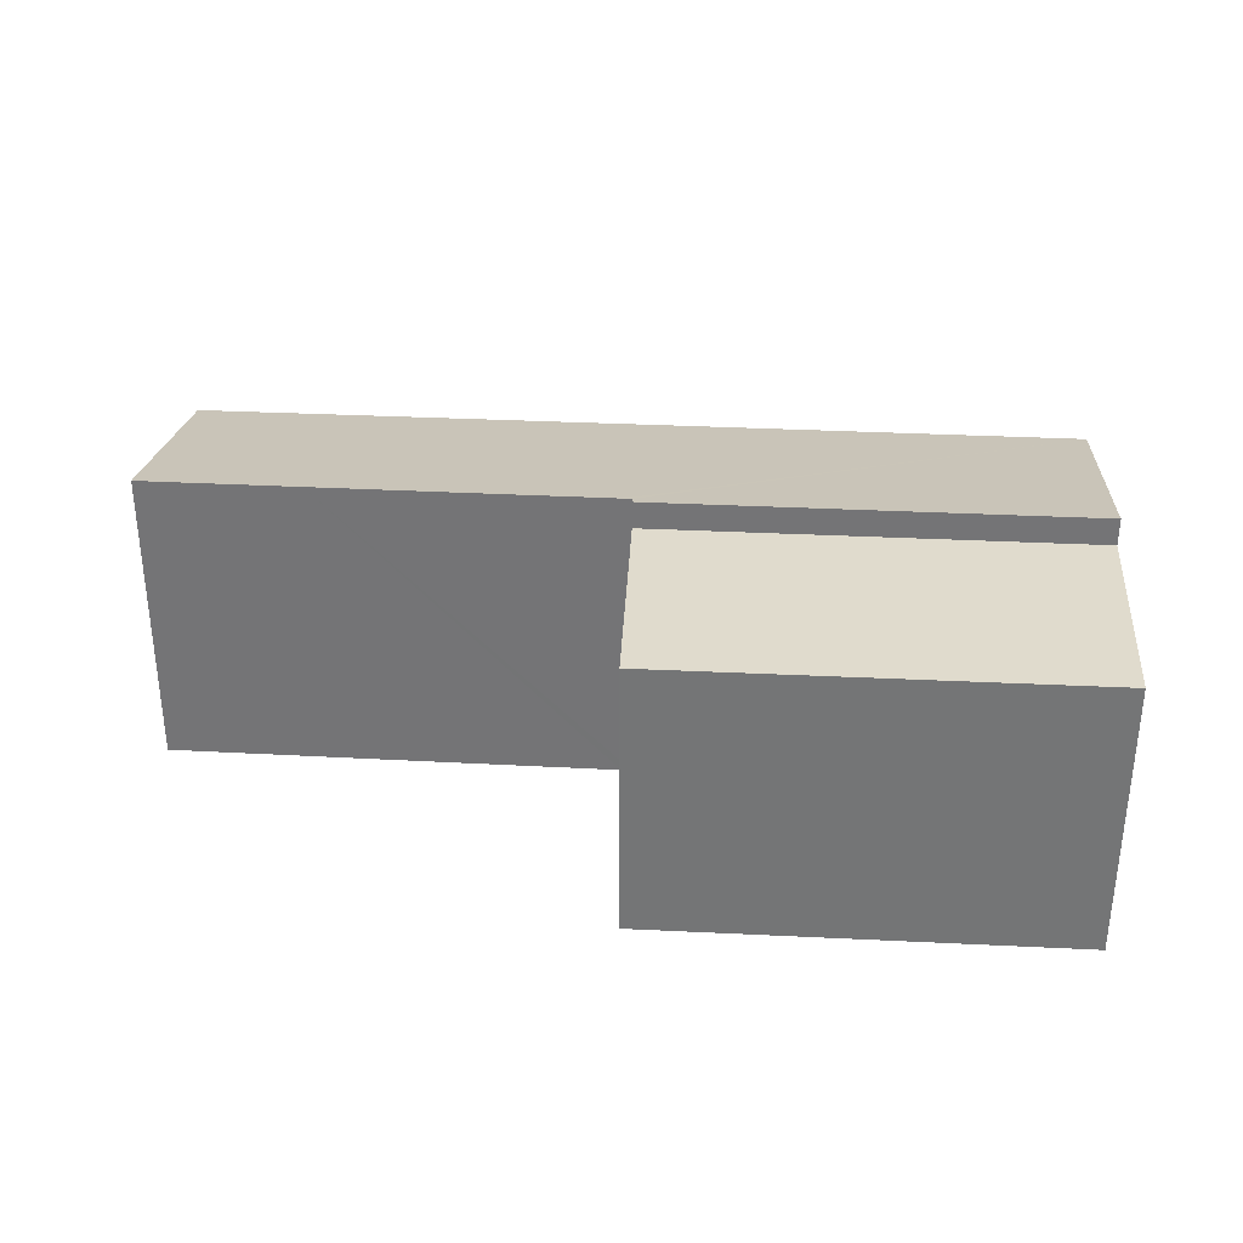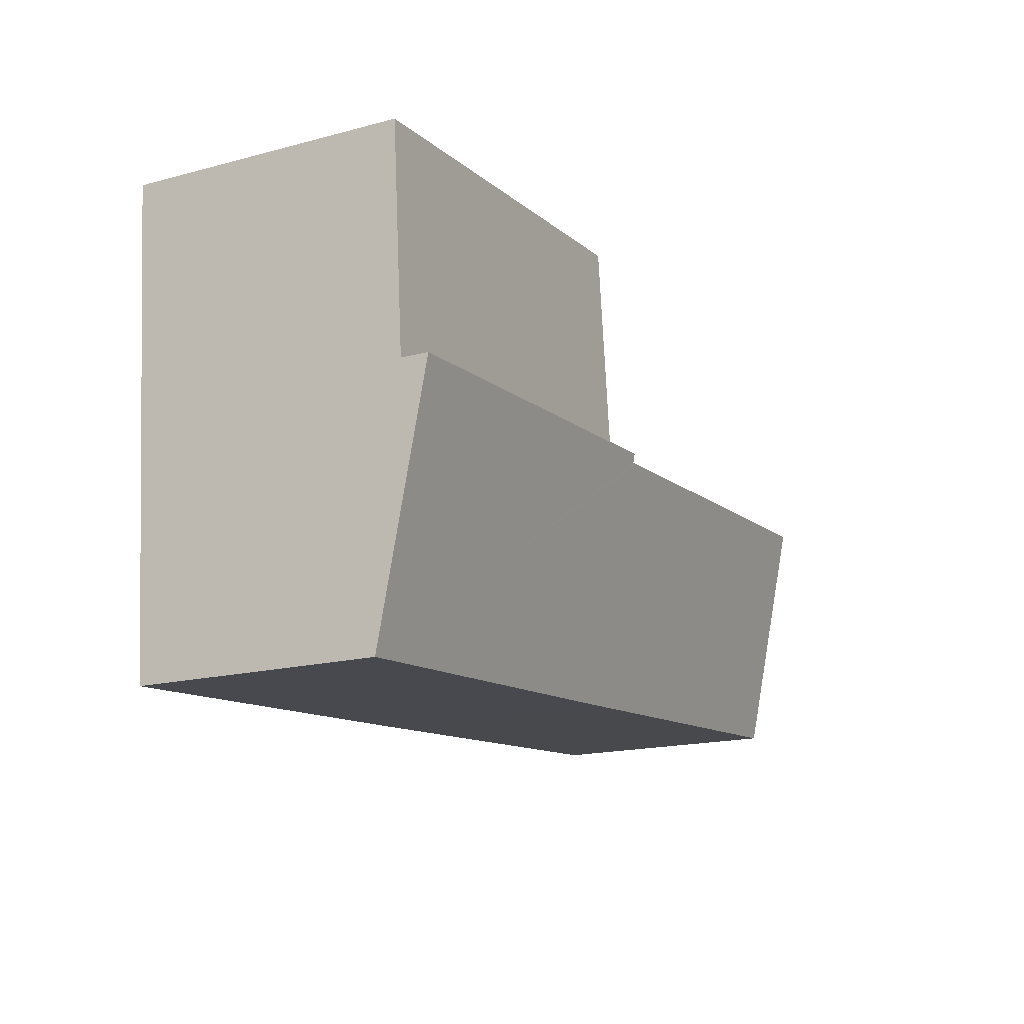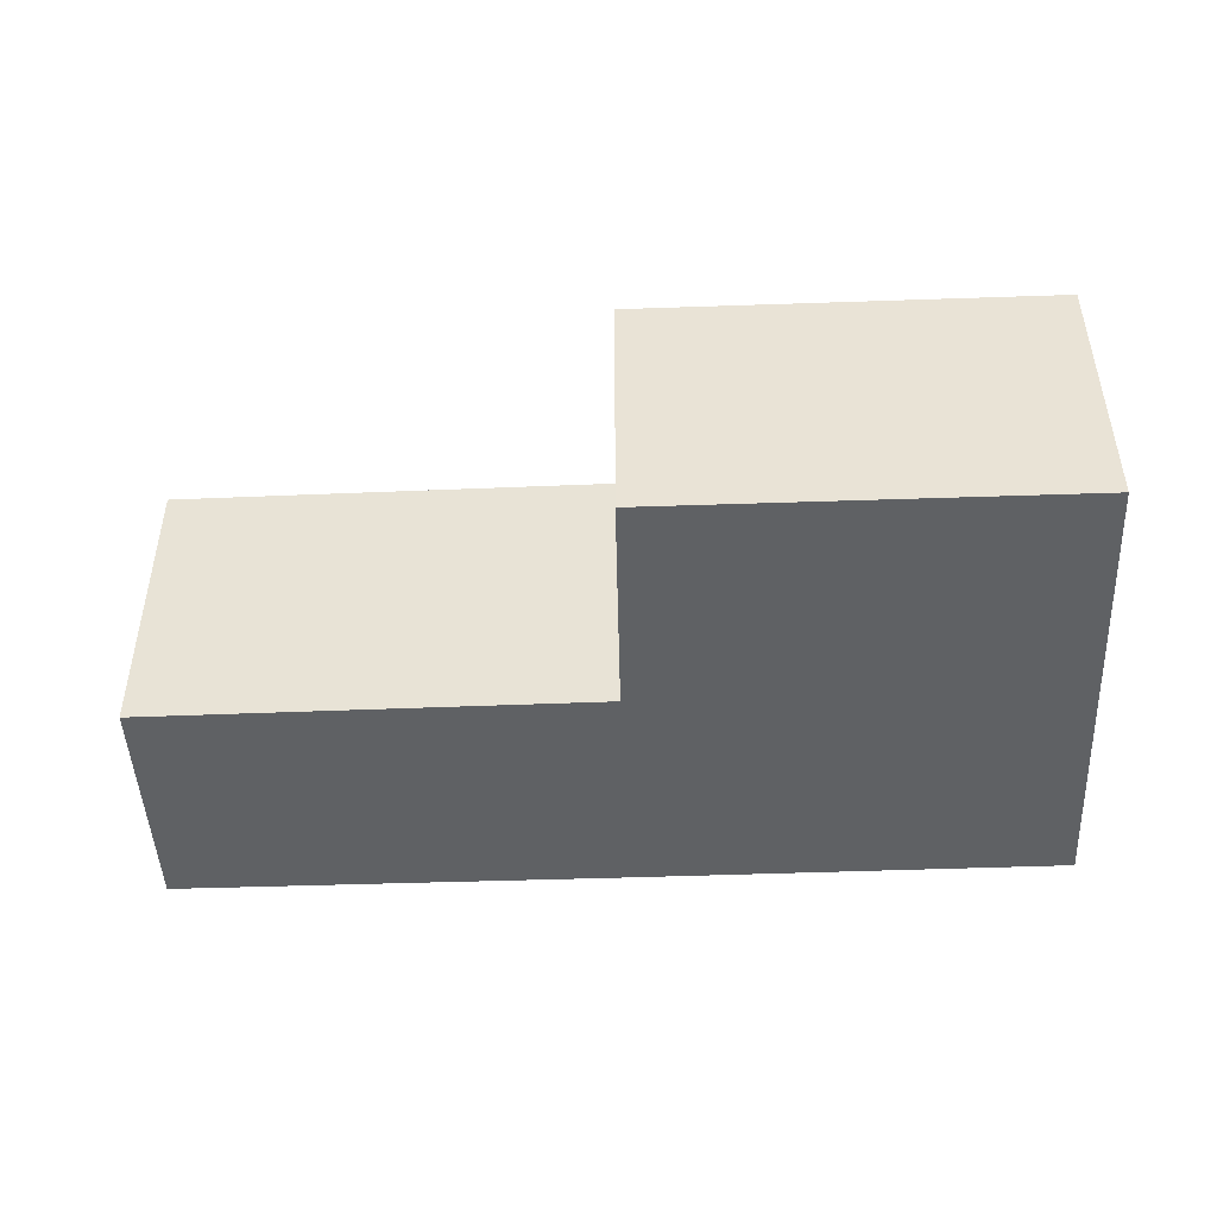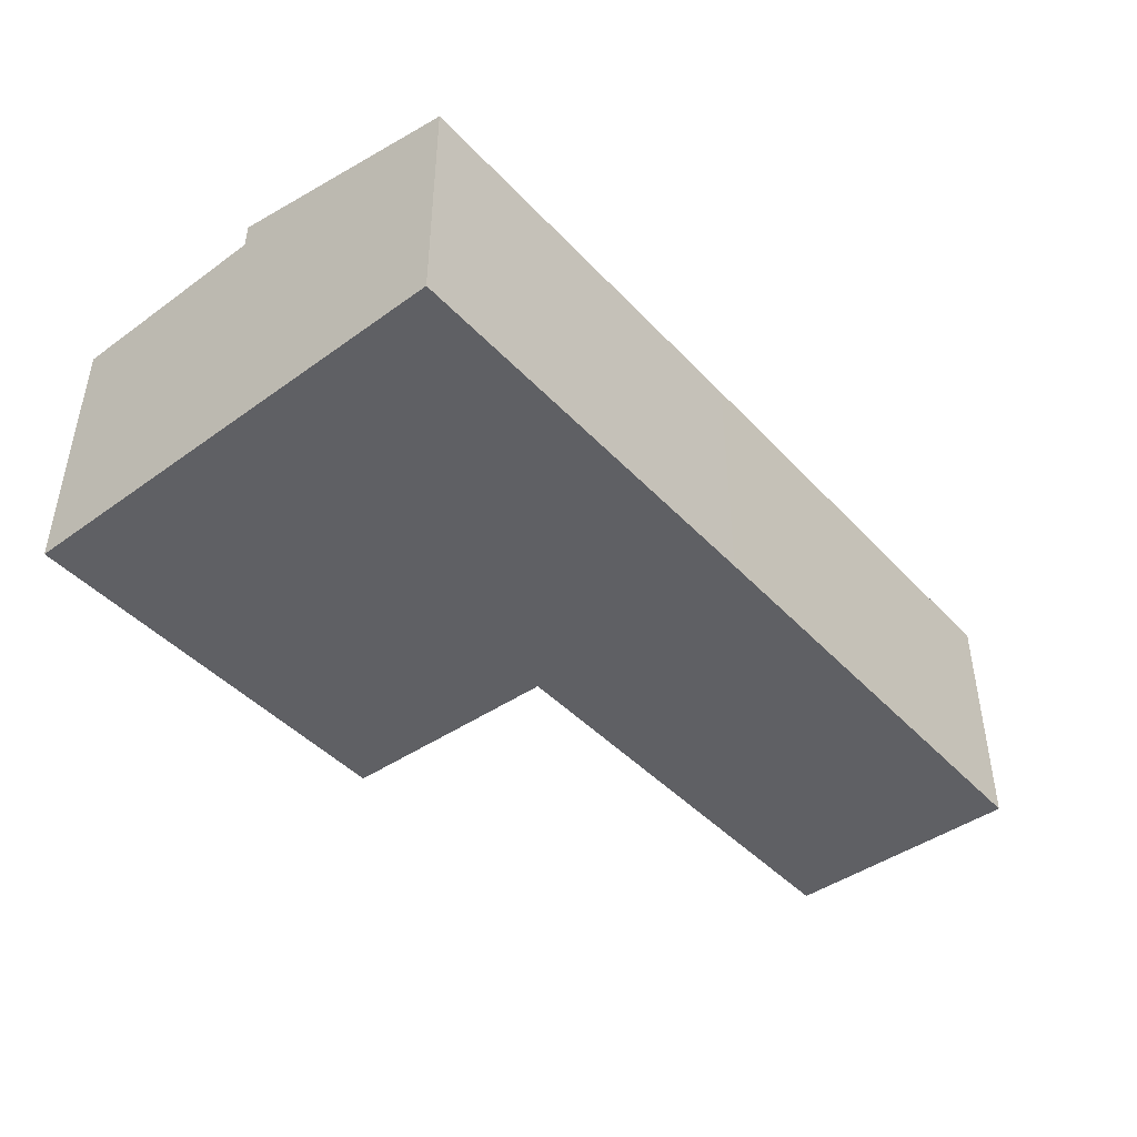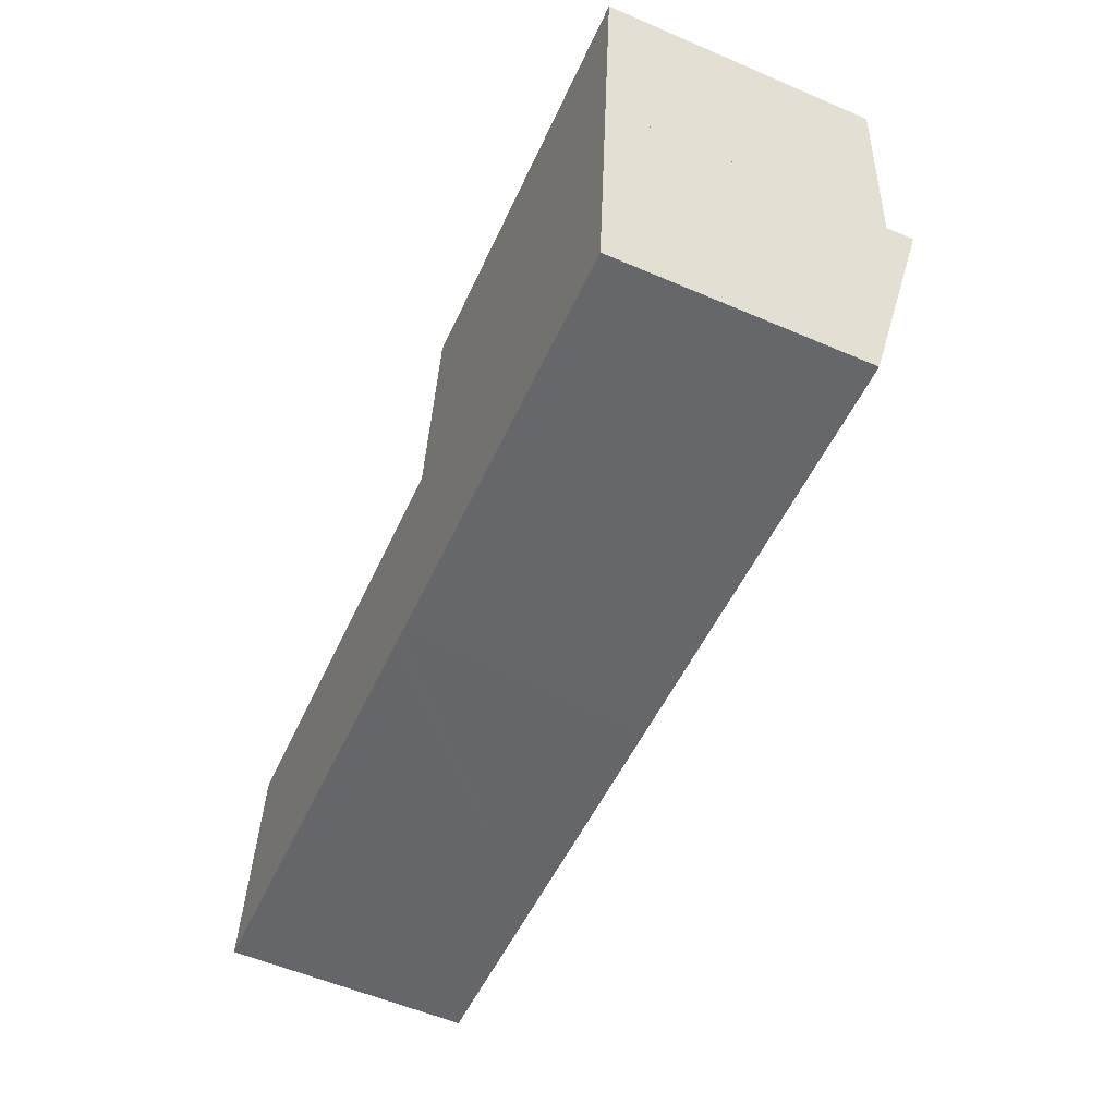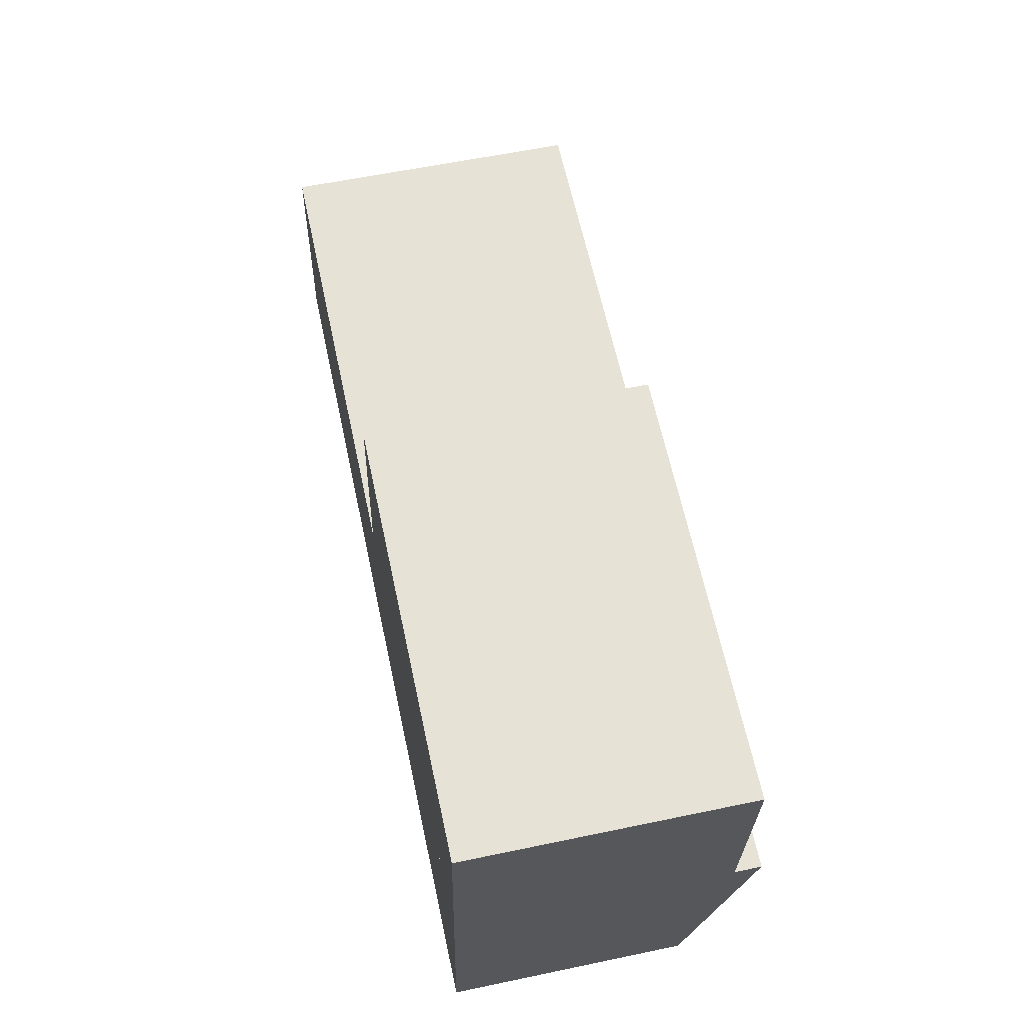
<metadata>
{"format":"obj","ext":"obj","renderer":"f3d","projection":"perspective","resolution":1024,"background":"white","views":[{"elev":33.2,"azim":9.2,"up":"+Y"},{"elev":-17.4,"azim":117.7,"up":"+Z"},{"elev":-46.4,"azim":7.6,"up":"+Y"},{"elev":-44.5,"azim":134.8,"up":"+Y"},{"elev":-57.1,"azim":66.0,"up":"+Z"},{"elev":58.8,"azim":77.8,"up":"+Z"}]}
</metadata>
<code>
v  0.253 3.347 2.696
v  1.986 2.715 -0.187
v  0 2.716 1.663e-16
v  1.986 3.35 2.547
v  4.943 2.713 -0.465
v  5.165 3.354 2.272
v  5.16 2.713 -0.485
v  9.798 2.716 -0.902
v  5.274 3.354 2.263
v  5.285 3.377 2.361
v  10.03 3.377 1.925
v  5.274 -1.386e-16 2.263
v  5.165 -1.391e-16 2.272
v  1.986 -1.56e-16 2.547
v  0.253 -1.651e-16 2.696
v  5.285 -1.446e-16 2.361
v  10.03 -1.179e-16 1.925
v  0 0 0
v  9.798 5.523e-17 -0.902
v  5.16 2.97e-17 -0.485
v  4.943 2.847e-17 -0.465
v  1.986 1.145e-17 -0.187
v  5.285 3.075 2.361
v  10.23 3.075 4.369
v  10.03 3.075 1.925
v  5.557 3.075 4.808
v  5.557 -2.944e-16 4.808
v  10.23 -2.675e-16 4.369
g defaultobject
f 1 2 3
f 2 1 4
f 2 4 5
f 5 4 6
f 5 6 7
f 7 6 8
f 8 6 9
f 8 9 10
f 8 10 11
f 6 12 9
f 12 6 4
f 12 4 13
f 13 4 14
f 14 4 1
f 14 1 15
f 16 11 10
f 11 16 17
f 9 16 10
f 16 9 12
f 3 15 1
f 15 3 18
f 17 8 11
f 8 17 19
f 19 7 8
f 7 19 20
f 7 20 5
f 5 20 2
f 2 20 21
f 2 21 22
f 2 22 3
f 3 22 18
f 16 19 17
f 19 16 20
f 20 16 12
f 20 12 13
f 20 13 14
f 20 14 21
f 21 14 22
f 22 14 15
f 22 15 18
f 23 24 25
f 24 23 26
f 16 26 23
f 26 16 27
f 27 24 26
f 24 27 28
f 28 25 24
f 25 28 17
f 17 23 25
f 23 17 16
f 17 27 16
f 27 17 28

</code>
